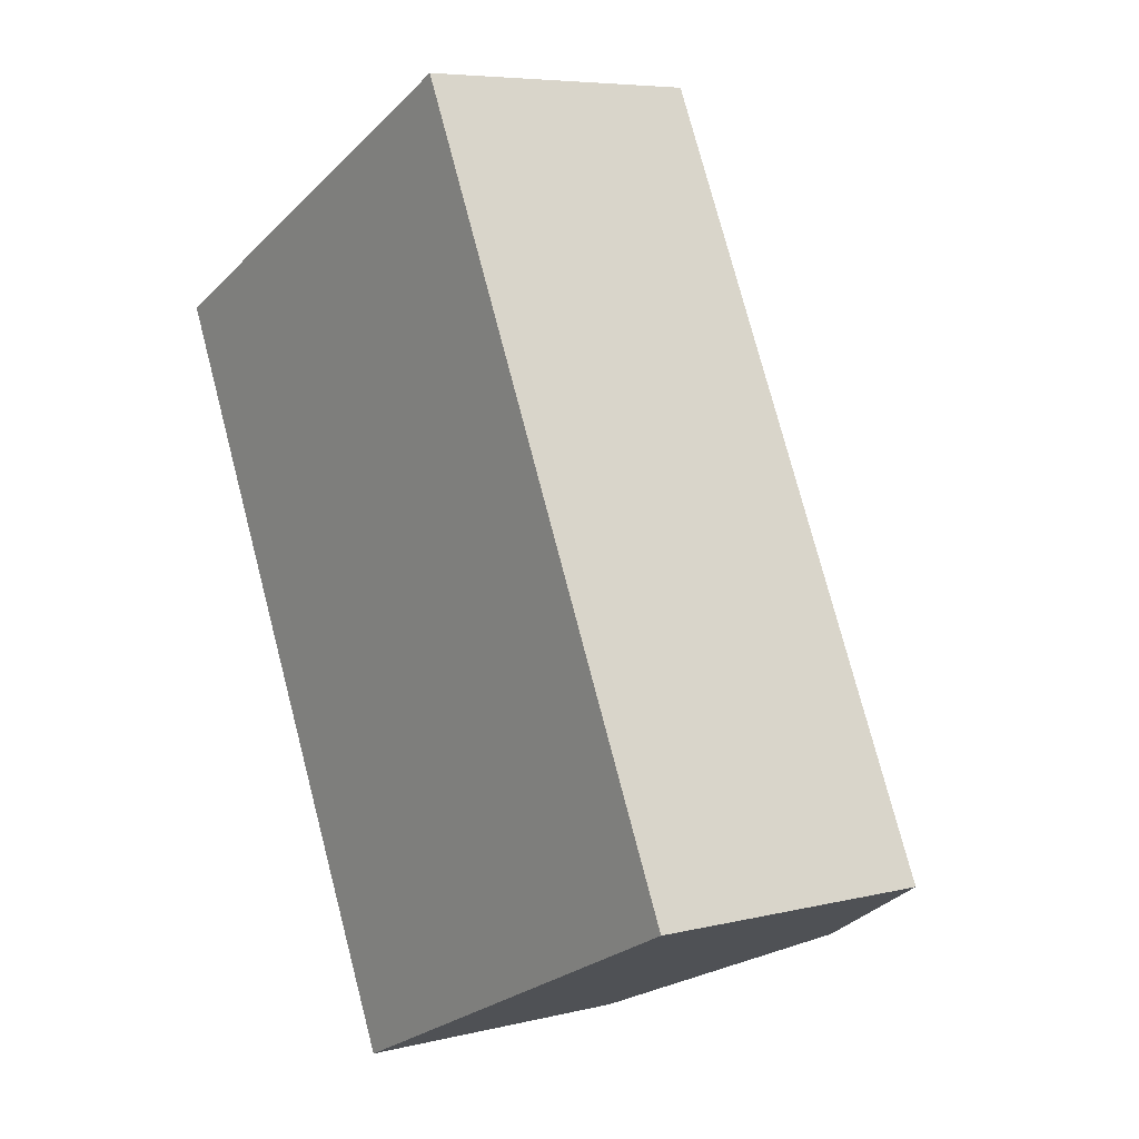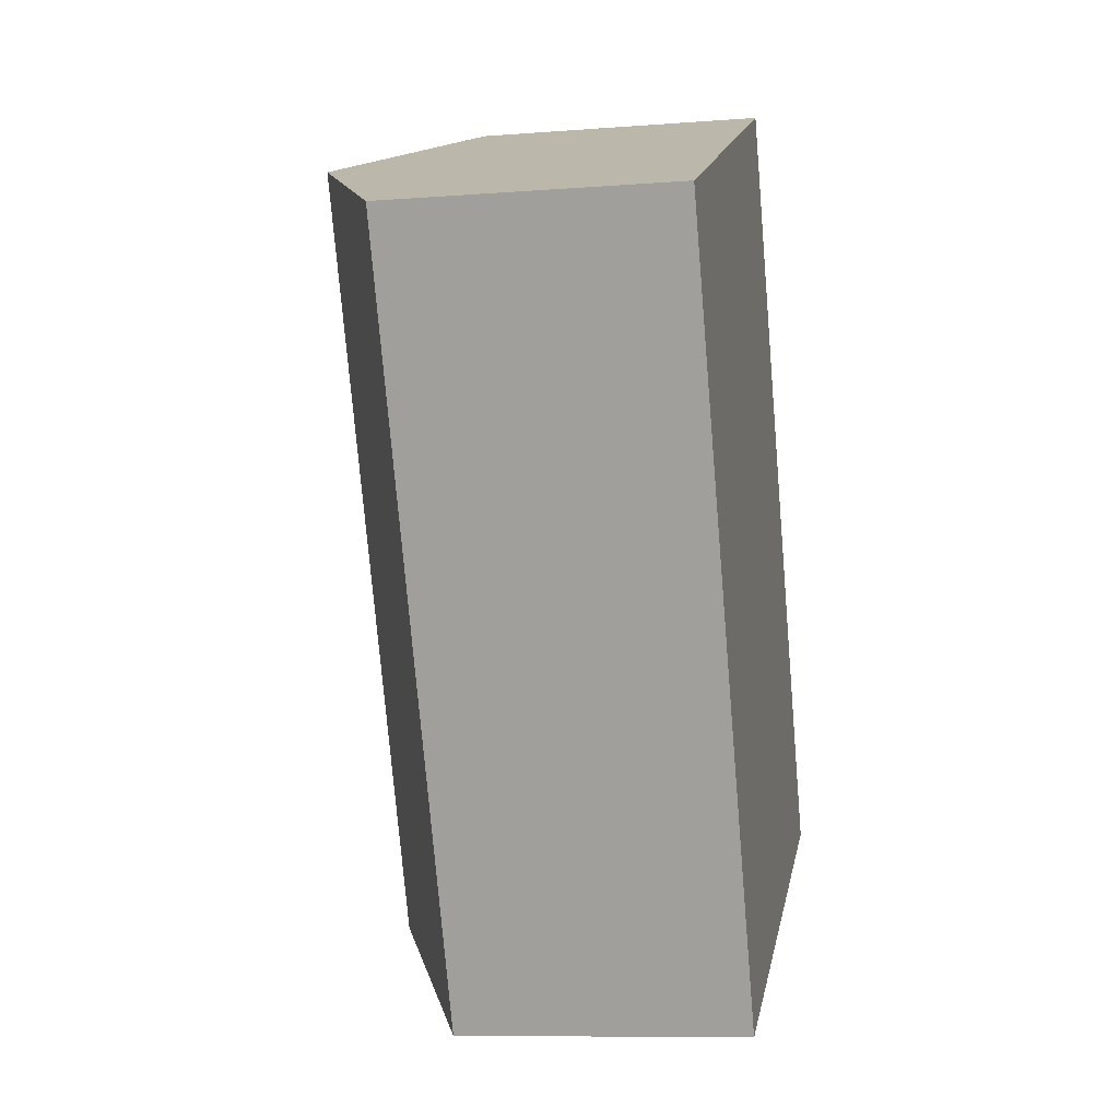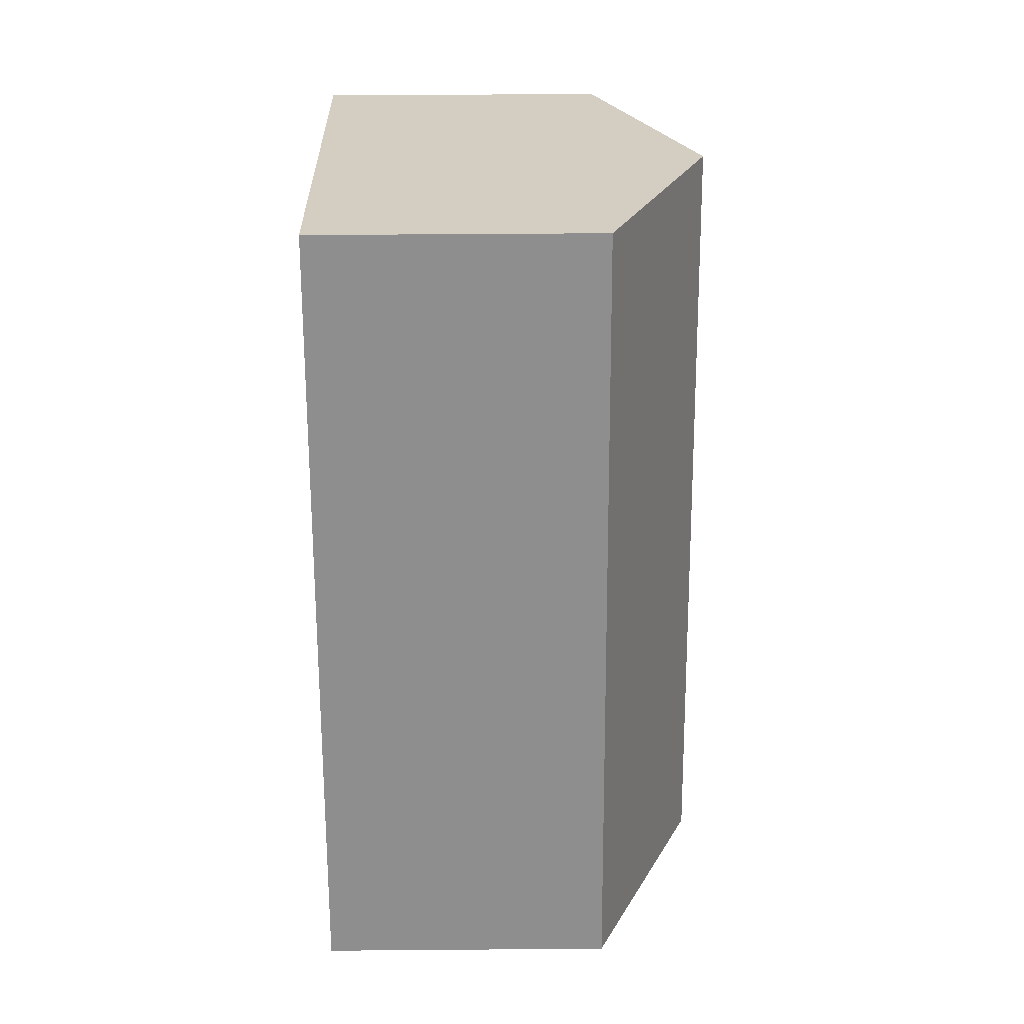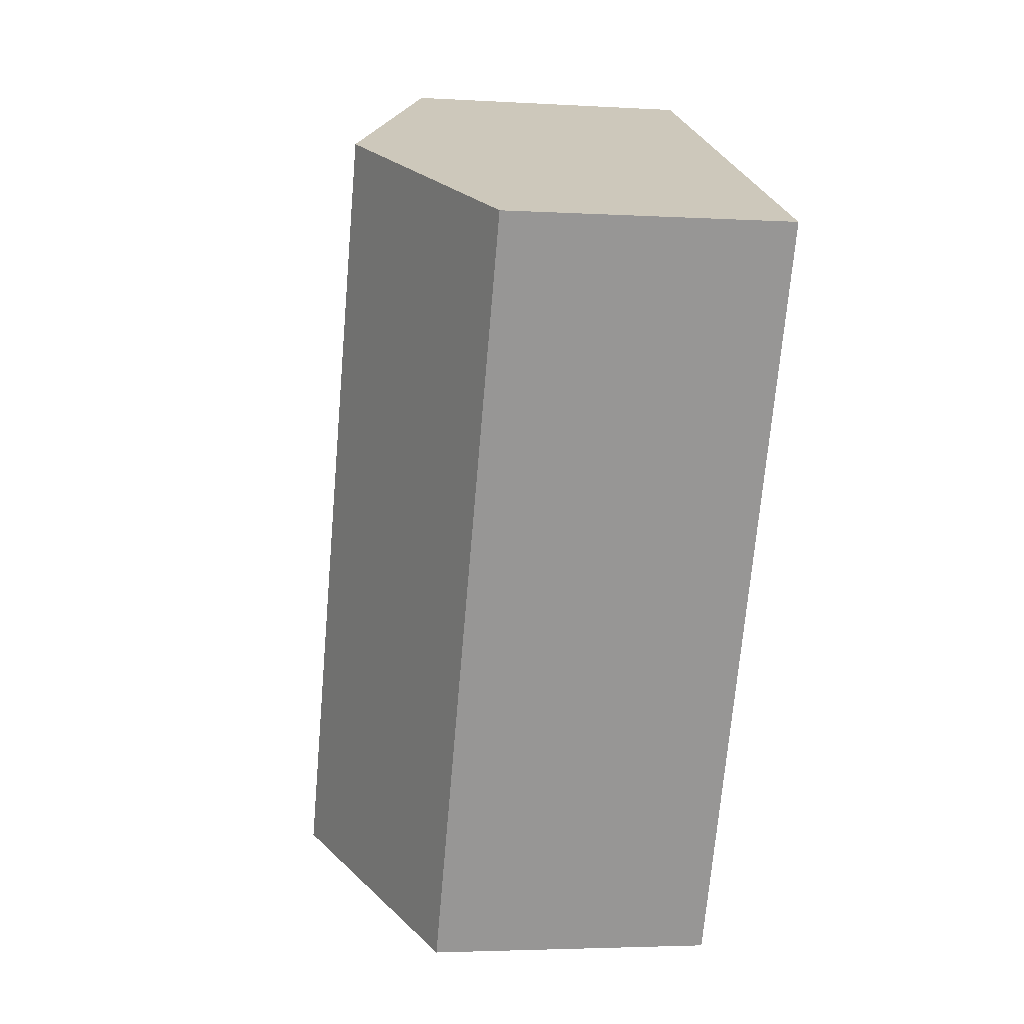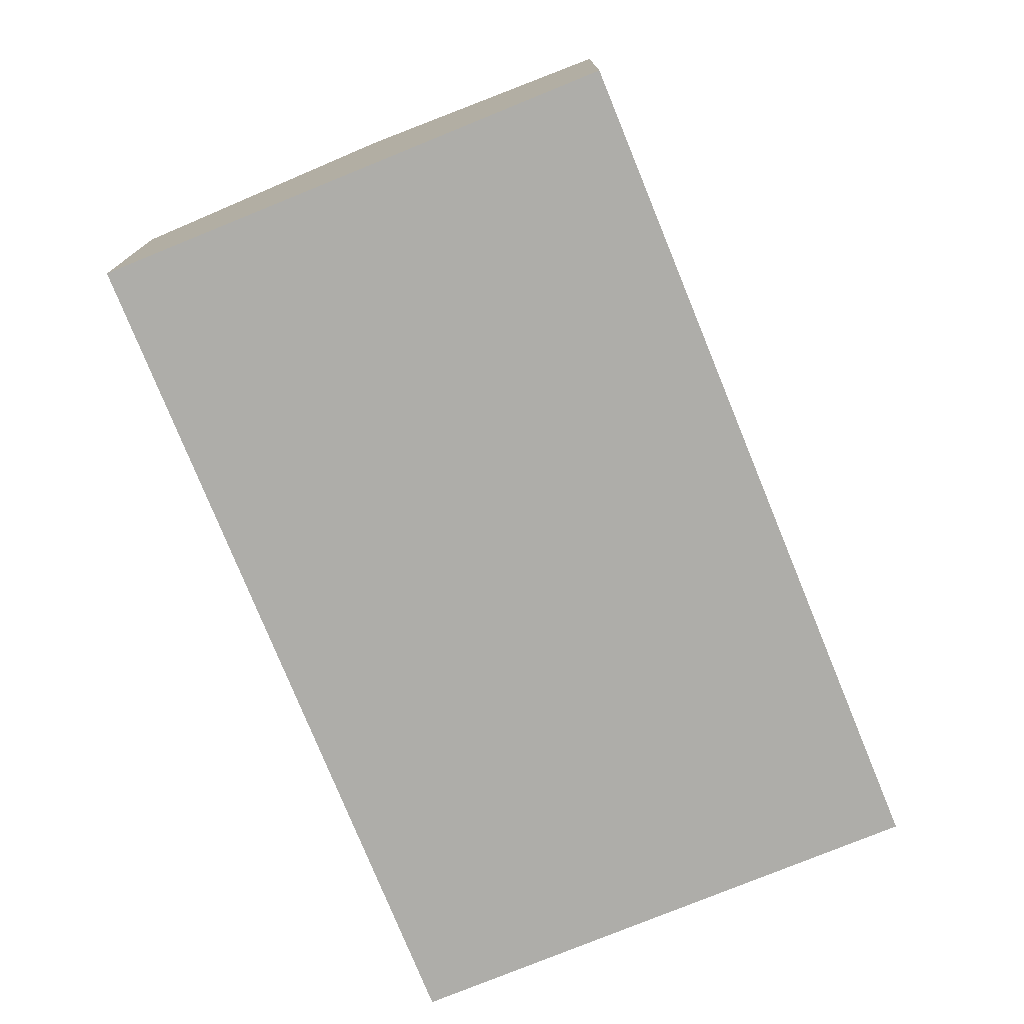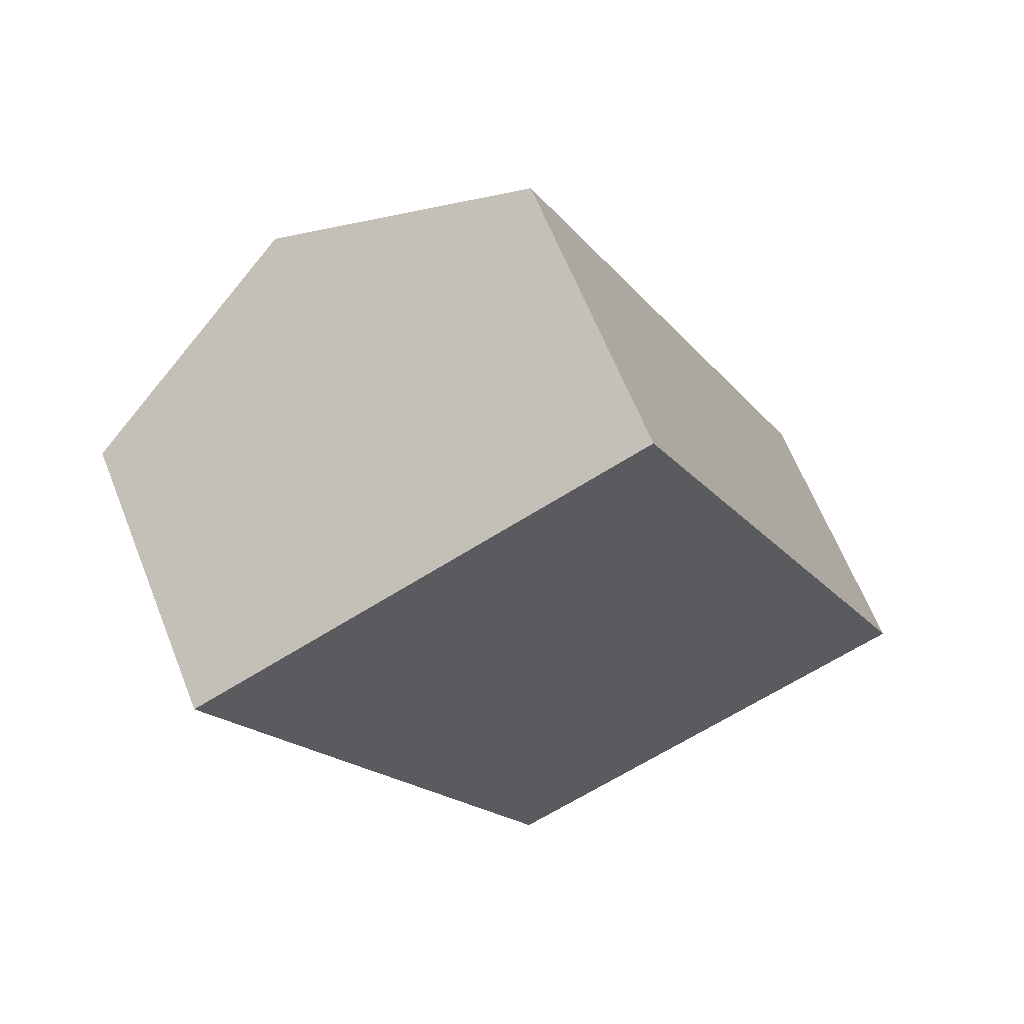
<metadata>
{"format":"obj","ext":"obj","renderer":"f3d","projection":"perspective","resolution":1024,"background":"white","views":[{"elev":6.4,"azim":53.8,"up":"+Z"},{"elev":-9.5,"azim":-78.6,"up":"+Z"},{"elev":50.3,"azim":89.5,"up":"+Z"},{"elev":-3.4,"azim":-101.5,"up":"+Z"},{"elev":-77.1,"azim":-3.1,"up":"+Y"},{"elev":63.9,"azim":-21.7,"up":"+Z"}]}
</metadata>
<code>
v  5.697 3.952 -6.193
v  4.543 2.904 2.143
v  7.969 2.904 -5.122
v  2.272 3.952 1.071
v  3.426 2.904 -7.264
v  0 2.904 1.778e-16
v  3.426 4.448e-16 -7.264
v  0 0 0
v  2.272 -6.558e-17 1.071
v  4.543 -1.312e-16 2.143
v  7.969 3.136e-16 -5.122
v  5.697 3.792e-16 -6.193
g defaultobject
f 1 2 3
f 2 1 4
f 5 4 1
f 4 5 6
f 7 6 5
f 6 7 8
f 8 4 6
f 4 8 2
f 2 8 9
f 2 9 10
f 10 3 2
f 3 10 11
f 1 7 5
f 7 1 3
f 7 3 12
f 12 3 11
f 9 11 10
f 11 9 8
f 11 8 12
f 12 8 7

</code>
